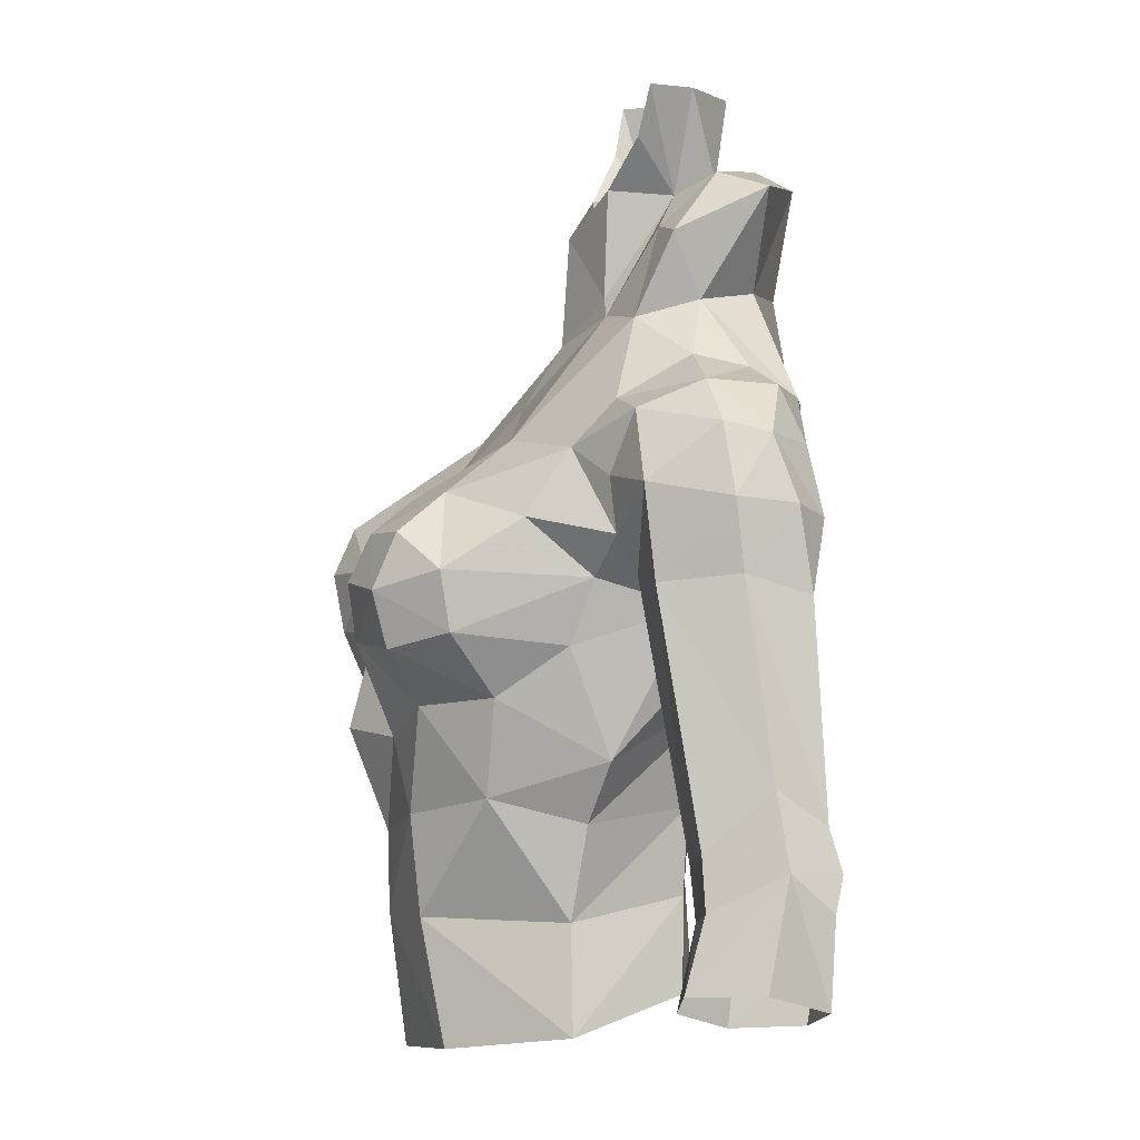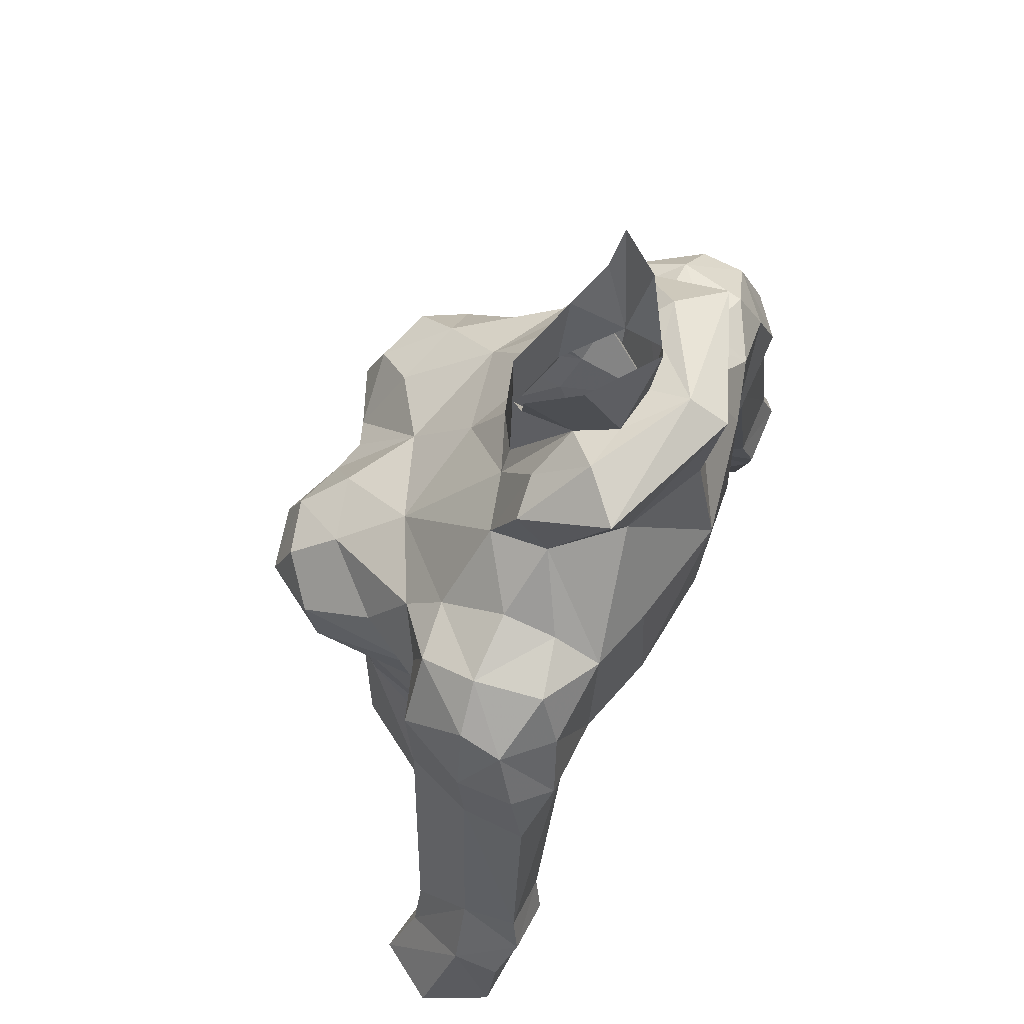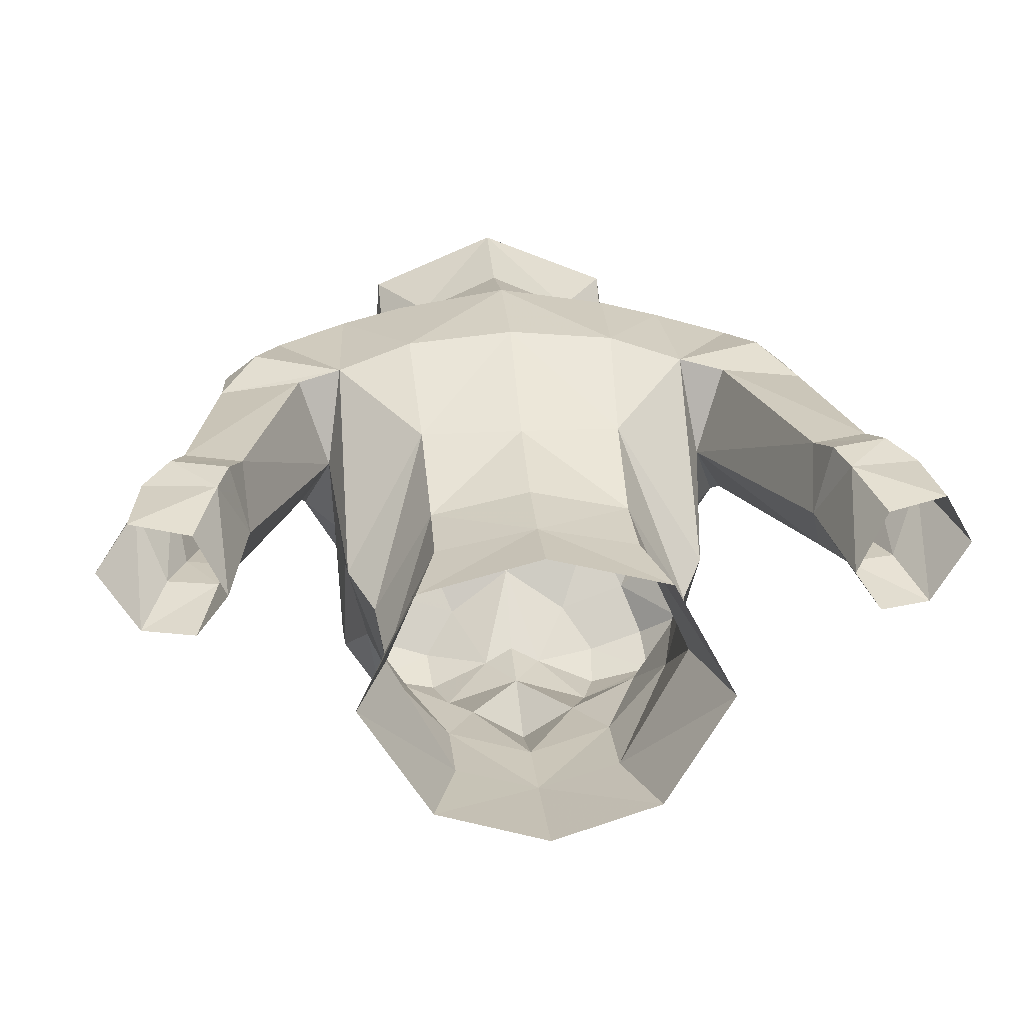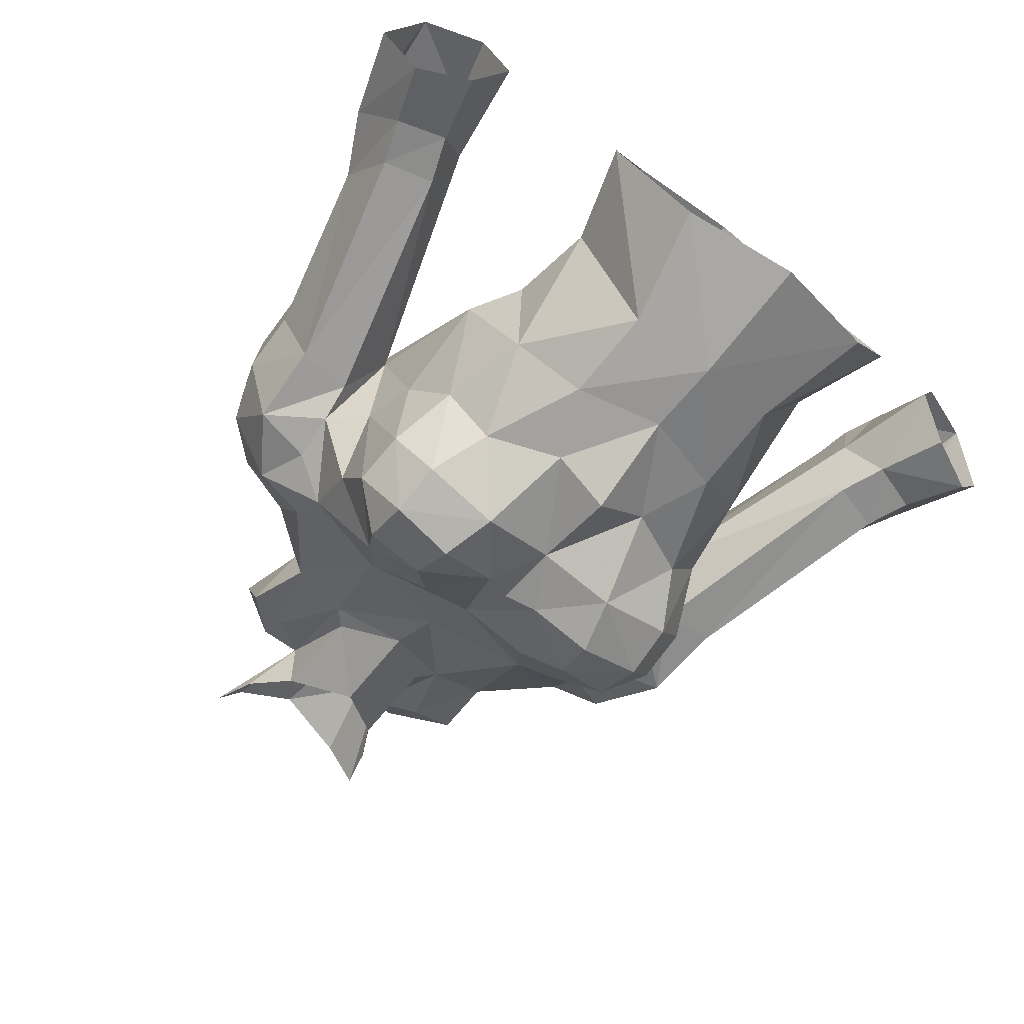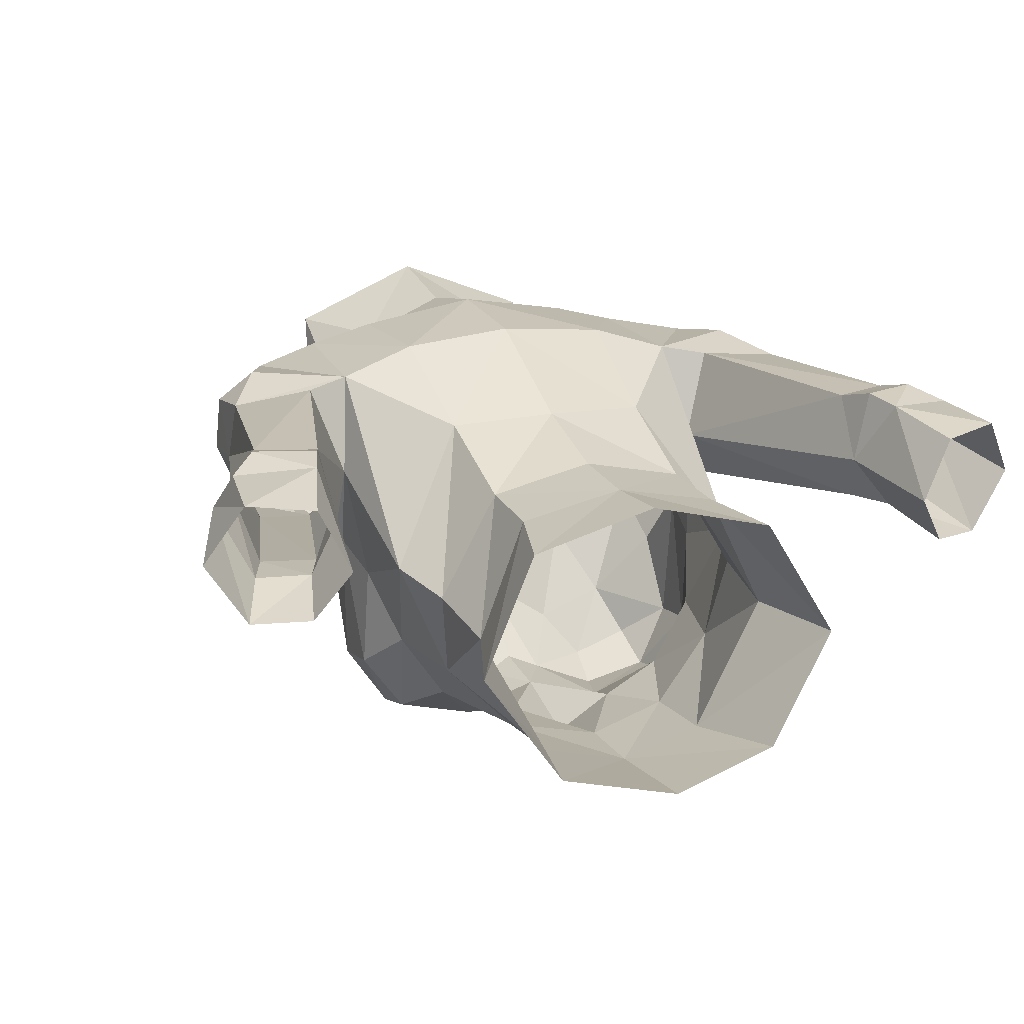
<metadata>
{"format":"obj","ext":"obj","renderer":"f3d","projection":"perspective","resolution":1024,"background":"white","views":[{"elev":2.0,"azim":81.2,"up":"+Z"},{"elev":63.5,"azim":114.9,"up":"+Z"},{"elev":23.6,"azim":175.1,"up":"+Y"},{"elev":-62.6,"azim":141.5,"up":"+Y"},{"elev":17.6,"azim":158.8,"up":"+Y"}]}
</metadata>
<code>
g knight_armour_female_110002
v 2.283 -5.703 57.99
v 3.044 -5.191 54.87
v 4.998 -2.337 55.44
v 4.123 -2.249 58.05
v 3.521 -0.6085 72.61
v 3.574 1.01 73.05
v 3.884 0.2932 74.69
v -0.005127 1.35 58.39
v 2.755 0.7655 58.43
v 3.361 0.6361 56.1
v -0.005129 1.501 56.14
v 10.72 1.567 60.14
v 11.64 0.8761 57.61
v 10.67 2.501 57.01
v 10.41 2.666 59.13
v 8.397 2.87 58.41
v 8.991 2.371 56.41
v 8.162 0.7298 56.23
v 7.646 1.154 59.24
v 3.16 3.59 70.52
v 2.26 2.609 73.28
v 4.911 3.099 70.63
v -0.005131 4.19 70.23
v -0.00514 3.635 73.22
v 2.792 -3.511 69.63
v 1.934 -1.037 72.71
v -0.00513 -2.848 70.44
v 7.871 -0.8992 66.37
v 9.461 -0.151 60.38
v 9.819 1.454 61.85
v 8.657 0.9847 66.6
v 3.671 -5.22 68.39
v 1.76 -5.815 68.17
v 2.614 -6.919 67.36
v 4.18 -6.426 67.46
v 4.236 -7.023 66.09
v 4.178 -6.666 64.67
v 5.183 -5.278 65.12
v 5.244 -5.513 66.61
v 2.494 -7.462 66.19
v 3.382 -5.841 63.25
v 1.495 -6.276 62.33
v 2.313 -5.944 60.51
v 4.53 -4.151 63.52
v 3.993 -4.268 61.07
v 4.347 -1.875 60.45
v 5.056 -1.428 62.03
v 8.527 -0.09362 58.72
v 7.646 1.154 59.24
v 8.162 0.7298 56.23
v 9.059 -0.6325 56.78
v 8.035 -0.14 59.99
v 5.489 0.4267 65.68
v -0.005126 -1.837 72.05
v 5.041 -1.309 70.6
v 3.521 -0.6085 72.61
v -0.005126 1.492 60.57
v -0.005128 2.25 63.24
v 2.732 0.8783 60.62
v 4.123 -2.249 58.05
v 4.998 -2.337 55.44
v 0.01595 -6.291 59.84
v -0.005125 -6.252 57.78
v 1.937 1.142 78.37
v 1.594 0.7412 75.74
v 1.273 1.851 76.15
v 0.1564 2.369 78.3
v -0.005141 2.061 76.19
v 5.041 -1.309 70.6
v 6.576 -1.128 70.35
v 6.839 0.4729 71.02
v 5.105 0.5085 71.67
v 5.012 1.897 71.37
v 6.514 2.255 70.9
v 6.895 2.834 69.5
v 4.911 3.099 70.63
v 5.008 -2.382 69.45
v 6.135 -1.657 68.79
v 1.594 0.7412 75.74
v 2.702 0.1456 74.87
v 2.542 1.629 76.25
v 1.273 1.851 76.15
v 8.604 0.8004 68.34
v 7.731 -1.138 68.66
v 7.976 0.6237 70.05
v 8.505 2.283 68.17
v 8.069 1.758 69.77
v 6.343 -1.029 66.46
v 6.263 -1.521 67.44
v 1.517 -0.9197 75.85
v -0.1028 -1.641 74.77
v 1.486 -1.004 73.18
v -0.005126 -1.837 72.05
v 7.8 2.759 60.38
v 8.111 3.037 59.34
v 9.686 3.021 59.92
v 10.55 -0.7626 57.45
v 9.921 -0.1539 59.15
v 5.489 0.4267 65.68
v 6.287 2.813 66.24
v 9.373 2.764 60.94
v 8.546 2.604 66.09
v -0.005129 3.956 66.94
v 2.994 3.659 66.99
v 2.818 2.077 63.64
v 3.658 2.686 75.8
v 2.542 1.629 76.25
v 5.086 2.995 66.7
v 2.303 -0.3033 77.1
v 2.731 -0.07968 78.34
v 5.105 0.5085 71.67
v 3.521 -0.6085 72.61
v 5.041 -1.309 70.6
v 3.658 2.686 75.8
v -0.005151 4.137 76.06
v -0.005147 3.129 76.54
v 5.086 2.995 66.7
v 5.489 0.4267 65.68
v 5.056 -1.428 62.03
v 1.934 -1.037 72.71
v 3.521 -0.6085 72.61
v 2.702 0.1456 74.87
v 5.008 -2.382 69.45
v 7.579 3.093 67.83
v 2.702 0.1456 74.87
v 1.934 -1.037 72.71
v 4.347 -1.875 60.45
v 2.26 2.609 73.28
v -0.00514 3.635 73.22
v -0.005151 4.137 76.06
v -0.005147 3.129 76.54
v -0.005128 -5.836 54.33
v 3.574 1.01 73.05
v 5.012 1.897 71.37
v 1.934 -1.037 72.71
v 3.884 0.2932 74.69
v 1.486 -1.004 73.18
v 1.273 1.851 76.15
v 2.542 1.629 76.25
v -0.005147 3.129 76.54
v 5.118 -2.427 64.78
v 2.084 -7.235 64.71
v 5.489 0.4267 65.68
v 5.383 -1.88 66.4
v 5.186 -3.511 67.83
v 5.383 -1.88 66.4
v -0.005128 -4.628 68.55
v 0.8175 -6.756 66.36
v -0.005127 -6.431 66.67
v -0.005125 -6.615 64.84
v 5.186 -3.511 67.83
v -0.005147 3.129 76.54
v -0.005126 -7.246 62.42
v -2.293 -5.703 57.99
v -4.133 -2.249 58.05
v -5.009 -2.337 55.44
v -3.054 -5.191 54.87
v -3.531 -0.6085 72.61
v -3.894 0.2932 74.69
v -3.584 1.01 73.05
v -3.371 0.6361 56.1
v -2.765 0.7655 58.43
v -10.73 1.567 60.14
v -10.43 2.659 59.11
v -10.68 2.501 57.01
v -11.65 0.8761 57.62
v -8.414 2.861 58.39
v -9.001 2.371 56.41
v -7.656 1.154 59.24
v -8.172 0.7298 56.23
v -3.17 3.59 70.52
v -4.922 3.099 70.63
v -2.27 2.609 73.28
v -2.802 -3.511 69.63
v -1.944 -1.037 72.71
v -7.881 -0.8992 66.37
v -8.667 0.9847 66.6
v -9.829 1.454 61.85
v -9.471 -0.151 60.38
v -3.681 -5.22 68.39
v -4.19 -6.426 67.46
v -2.624 -6.919 67.36
v -1.77 -5.815 68.17
v -4.247 -7.023 66.09
v -5.254 -5.513 66.61
v -5.194 -5.278 65.12
v -4.188 -6.666 64.67
v -2.504 -7.462 66.19
v -3.392 -5.841 63.25
v -2.323 -5.944 60.51
v -1.462 -6.276 62.35
v -4.54 -4.151 63.52
v -4.004 -4.268 61.07
v -5.066 -1.428 62.03
v -4.357 -1.875 60.45
v -8.538 -0.09369 58.72
v -9.069 -0.6326 56.78
v -8.172 0.7298 56.23
v -7.656 1.154 59.24
v -8.045 -0.14 59.99
v -5.499 0.4267 65.68
v -3.531 -0.6085 72.61
v -5.051 -1.309 70.6
v -2.742 0.8783 60.62
v -4.133 -2.249 58.05
v -5.009 -2.337 55.44
v -0.005125 -6.252 57.78
v 0.01595 -6.291 59.84
v -1.734 1.326 78.43
v -1.283 1.851 76.15
v -1.604 0.7412 75.74
v -5.051 -1.309 70.6
v -6.85 0.4729 71.02
v -6.586 -1.128 70.35
v -5.115 0.5085 71.67
v -5.022 1.897 71.37
v -6.524 2.255 70.9
v -4.922 3.099 70.63
v -6.905 2.834 69.5
v -5.019 -2.382 69.45
v -6.145 -1.657 68.79
v -1.604 0.7412 75.74
v -2.552 1.629 76.25
v -2.712 0.1456 74.87
v -1.283 1.851 76.15
v -8.614 0.8004 68.34
v -7.742 -1.138 68.66
v -7.986 0.6236 70.05
v -8.079 1.758 69.77
v -8.515 2.283 68.17
v -6.353 -1.029 66.46
v -6.274 -1.521 67.44
v -1.606 -0.7632 75.9
v -1.496 -1.001 73.22
v -7.811 2.759 60.38
v -8.121 3.037 59.34
v -9.696 3.021 59.92
v -10.56 -0.7628 57.45
v -9.931 -0.154 59.15
v -5.499 0.4267 65.68
v -6.298 2.813 66.24
v -9.384 2.764 60.94
v -8.557 2.604 66.09
v -2.828 2.077 63.64
v -3.005 3.659 66.99
v -2.552 1.629 76.25
v -3.668 2.686 75.8
v -5.073 3.019 66.71
v -2.284 -0.07347 77.18
v -2.647 0.1898 78.42
v -5.115 0.5085 71.67
v -5.051 -1.309 70.6
v -3.531 -0.6085 72.61
v -3.668 2.686 75.8
v -5.073 3.019 66.71
v -5.499 0.4267 65.68
v -5.066 -1.428 62.03
v -1.944 -1.037 72.71
v -2.712 0.1456 74.87
v -3.531 -0.6085 72.61
v -5.019 -2.382 69.45
v -7.589 3.093 67.83
v -2.712 0.1456 74.87
v -1.944 -1.037 72.71
v -4.357 -1.875 60.45
v -2.27 2.609 73.28
v -3.584 1.01 73.05
v -5.022 1.897 71.37
v -1.944 -1.037 72.71
v -3.894 0.2932 74.69
v -1.496 -1.001 73.22
v -1.283 1.851 76.15
v -2.552 1.629 76.25
v -5.129 -2.427 64.78
v -2.095 -7.235 64.71
v -5.394 -1.88 66.4
v -5.499 0.4267 65.68
v -5.196 -3.511 67.83
v -5.394 -1.88 66.4
v -0.8278 -6.756 66.36
v -0.005125 -6.615 64.84
v -5.196 -3.511 67.83
v -0.005125 -6.615 64.84
f 1 2 3
f 3 4 1
f 5 6 7
f 8 9 10
f 10 11 8
f 12 13 14
f 14 15 12
f 16 15 14
f 14 17 16
f 16 17 18
f 18 19 16
f 20 21 22
f 21 20 23
f 23 24 21
f 25 26 27
f 28 29 30
f 30 31 28
f 32 33 34
f 34 35 32
f 36 37 38
f 38 39 36
f 36 35 34
f 34 40 36
f 41 42 43
f 44 41 45
f 45 46 47
f 47 44 45
f 48 49 50
f 50 51 48
f 52 53 49
f 35 39 32
f 54 27 26
f 25 55 56
f 57 58 59
f 9 59 60
f 60 61 9
f 59 9 8
f 8 57 59
f 43 62 63
f 63 1 43
f 64 65 66
f 66 67 64
f 66 68 67
f 69 70 71
f 71 72 69
f 73 72 71
f 71 74 73
f 74 75 76
f 76 73 74
f 70 69 77
f 77 78 70
f 79 80 81
f 81 82 79
f 2 1 63
f 28 31 83
f 83 84 28
f 84 83 85
f 83 86 87
f 87 85 83
f 88 28 84
f 84 89 88
f 87 74 71
f 71 85 87
f 71 70 85
f 90 91 92
f 91 93 92
f 94 95 19
f 96 15 16
f 16 95 96
f 52 88 53
f 97 98 48
f 99 100 94
f 101 94 100
f 100 102 101
f 103 104 105
f 105 58 103
f 28 88 52
f 45 43 1
f 7 106 107
f 20 104 23
f 108 105 104
f 90 65 109
f 110 109 65
f 64 110 65
f 111 112 113
f 114 115 116
f 117 76 75
f 118 119 108
f 120 121 122
f 55 25 123
f 104 103 23
f 86 83 31
f 86 102 124
f 87 86 124
f 124 117 75
f 75 74 87
f 7 107 125
f 84 70 78
f 108 104 22
f 126 80 79
f 30 29 98
f 29 52 48
f 95 16 19
f 15 96 12
f 49 48 52
f 31 101 102
f 96 94 101
f 29 48 98
f 12 30 98
f 97 12 98
f 127 105 119
f 102 117 124
f 124 75 87
f 117 100 99
f 117 102 100
f 102 86 31
f 95 94 96
f 84 78 89
f 30 101 31
f 96 101 30
f 22 104 20
f 128 106 6
f 129 130 128
f 107 106 131
f 60 59 127
f 46 45 4
f 119 105 108
f 59 105 127
f 26 25 56
f 105 59 58
f 61 10 9
f 2 63 132
f 12 97 13
f 4 45 1
f 112 111 133
f 133 111 134
f 133 134 22
f 93 135 92
f 92 65 90
f 121 136 122
f 137 126 79
f 138 139 140
f 28 52 29
f 70 84 85
f 38 44 141
f 37 41 44
f 41 142 42
f 141 143 144
f 44 47 141
f 145 146 89
f 123 25 32
f 147 33 25
f 148 33 147
f 36 142 37
f 40 148 142
f 35 36 39
f 37 44 38
f 34 33 148
f 37 142 41
f 40 34 148
f 144 39 38
f 149 148 147
f 47 143 141
f 148 150 142
f 148 149 150
f 25 33 32
f 123 32 151
f 36 40 142
f 144 151 39
f 38 141 144
f 145 89 77
f 77 89 78
f 89 146 53
f 89 53 88
f 25 27 147
f 99 94 19
f 97 48 51
f 39 151 32
f 41 43 45
f 42 62 43
f 68 66 152
f 130 106 128
f 153 42 150
f 154 155 156
f 156 157 154
f 158 159 160
f 8 11 161
f 161 162 8
f 163 164 165
f 165 166 163
f 167 168 165
f 165 164 167
f 167 169 170
f 170 168 167
f 171 172 173
f 173 24 23
f 23 171 173
f 174 27 175
f 176 177 178
f 178 179 176
f 180 181 182
f 182 183 180
f 184 185 186
f 186 187 184
f 184 188 182
f 182 181 184
f 189 190 191
f 192 193 189
f 193 192 194
f 194 195 193
f 196 197 198
f 198 199 196
f 200 199 201
f 181 180 185
f 54 175 27
f 174 202 203
f 57 204 58
f 162 205 204
f 205 162 206
f 204 8 162
f 8 204 57
f 190 207 208
f 207 190 154
f 209 210 211
f 210 209 67
f 210 67 68
f 212 213 214
f 213 212 215
f 216 213 215
f 213 216 217
f 217 218 219
f 218 217 216
f 214 220 212
f 220 214 221
f 222 223 224
f 223 222 225
f 157 207 154
f 176 226 177
f 226 176 227
f 227 228 226
f 226 229 230
f 229 226 228
f 231 227 176
f 227 231 232
f 229 213 217
f 213 229 228
f 213 228 214
f 233 234 91
f 91 234 93
f 235 169 236
f 237 167 164
f 167 237 236
f 200 201 231
f 238 196 239
f 240 235 241
f 242 241 235
f 241 242 243
f 103 244 245
f 244 103 58
f 176 200 231
f 193 154 190
f 159 246 247
f 171 23 245
f 248 245 244
f 233 249 211
f 250 211 249
f 209 211 250
f 251 252 253
f 254 116 115
f 255 219 218
f 256 248 257
f 258 259 260
f 203 261 174
f 245 23 103
f 230 177 226
f 230 262 243
f 229 262 230
f 262 219 255
f 219 229 217
f 159 263 246
f 227 221 214
f 248 172 245
f 264 222 224
f 178 239 179
f 179 196 200
f 236 169 167
f 164 163 237
f 199 200 196
f 177 243 242
f 237 242 235
f 179 239 196
f 163 239 178
f 238 239 163
f 265 257 244
f 243 262 255
f 262 229 219
f 255 240 241
f 255 241 243
f 243 177 230
f 236 237 235
f 227 232 221
f 178 177 242
f 237 178 242
f 172 171 245
f 266 160 247
f 129 266 130
f 246 131 247
f 205 265 204
f 195 155 193
f 257 248 244
f 204 265 244
f 175 202 174
f 244 58 204
f 206 162 161
f 157 132 207
f 163 166 238
f 155 154 193
f 253 267 251
f 267 268 251
f 267 172 268
f 93 234 269
f 234 233 211
f 260 259 270
f 271 222 264
f 272 140 273
f 176 179 200
f 214 228 227
f 186 274 192
f 187 192 189
f 189 191 275
f 274 276 277
f 192 274 194
f 278 232 279
f 261 180 174
f 147 174 183
f 280 147 183
f 184 187 275
f 188 275 280
f 181 185 184
f 187 186 192
f 182 280 183
f 187 189 275
f 188 280 182
f 276 186 185
f 149 147 280
f 194 274 277
f 280 275 281
f 280 281 149
f 174 180 183
f 261 282 180
f 184 275 188
f 276 185 282
f 186 276 274
f 278 220 232
f 220 221 232
f 232 201 279
f 232 231 201
f 174 147 27
f 240 169 235
f 238 197 196
f 185 180 282
f 189 193 190
f 191 208 153
f 68 152 210
f 130 266 247
f 283 275 191
f 153 283 191
f 42 153 62
f 191 190 208
f 142 150 42
f 96 30 12
f 163 178 237
f 21 133 22
f 172 267 173
f 6 106 7
f 159 247 160

</code>
